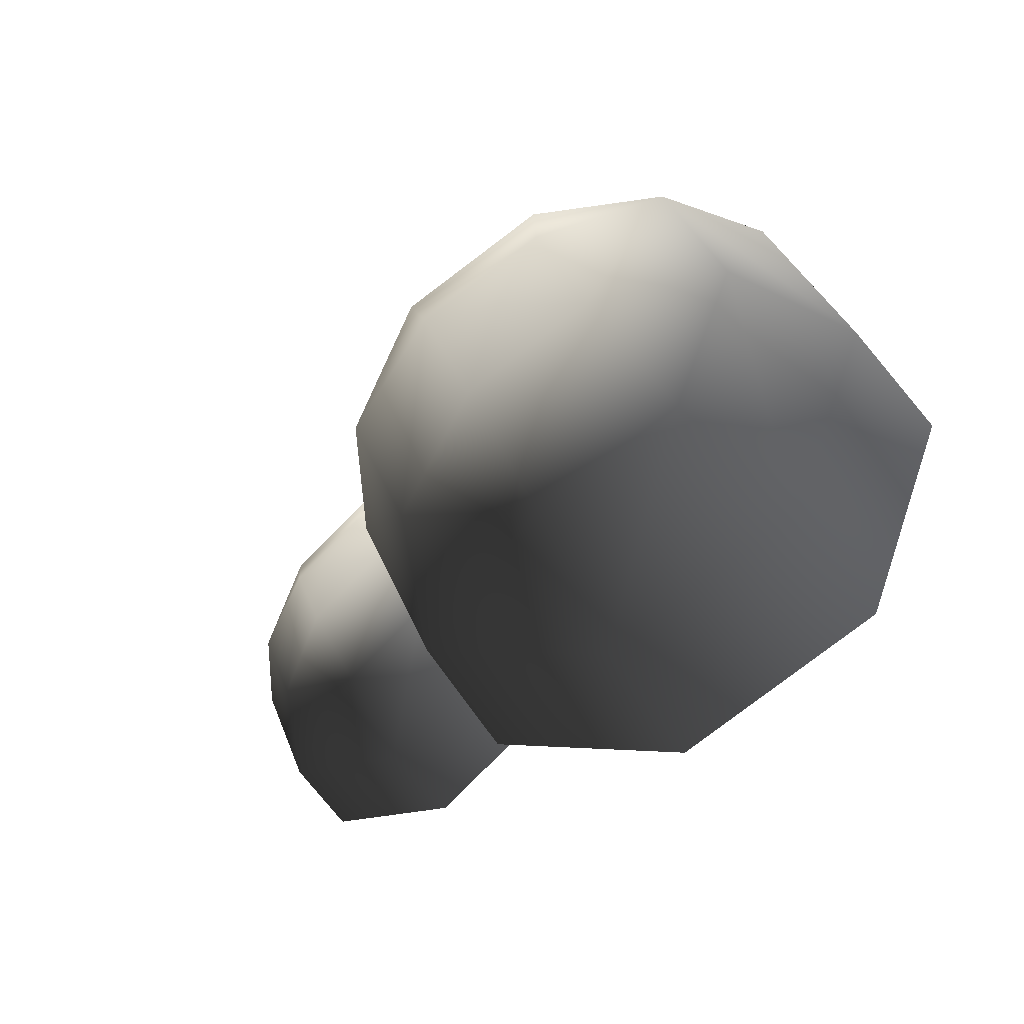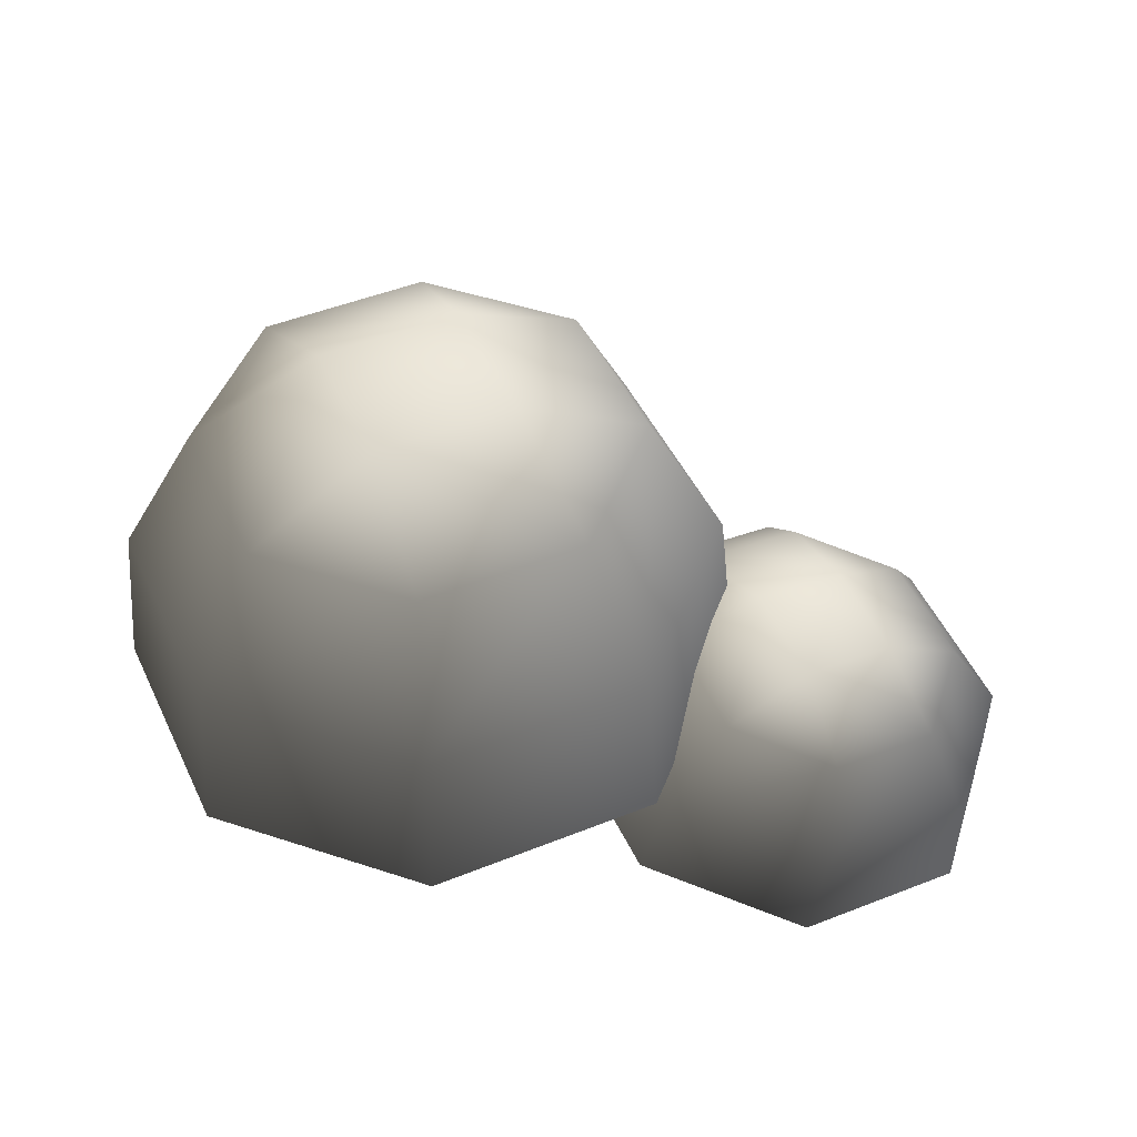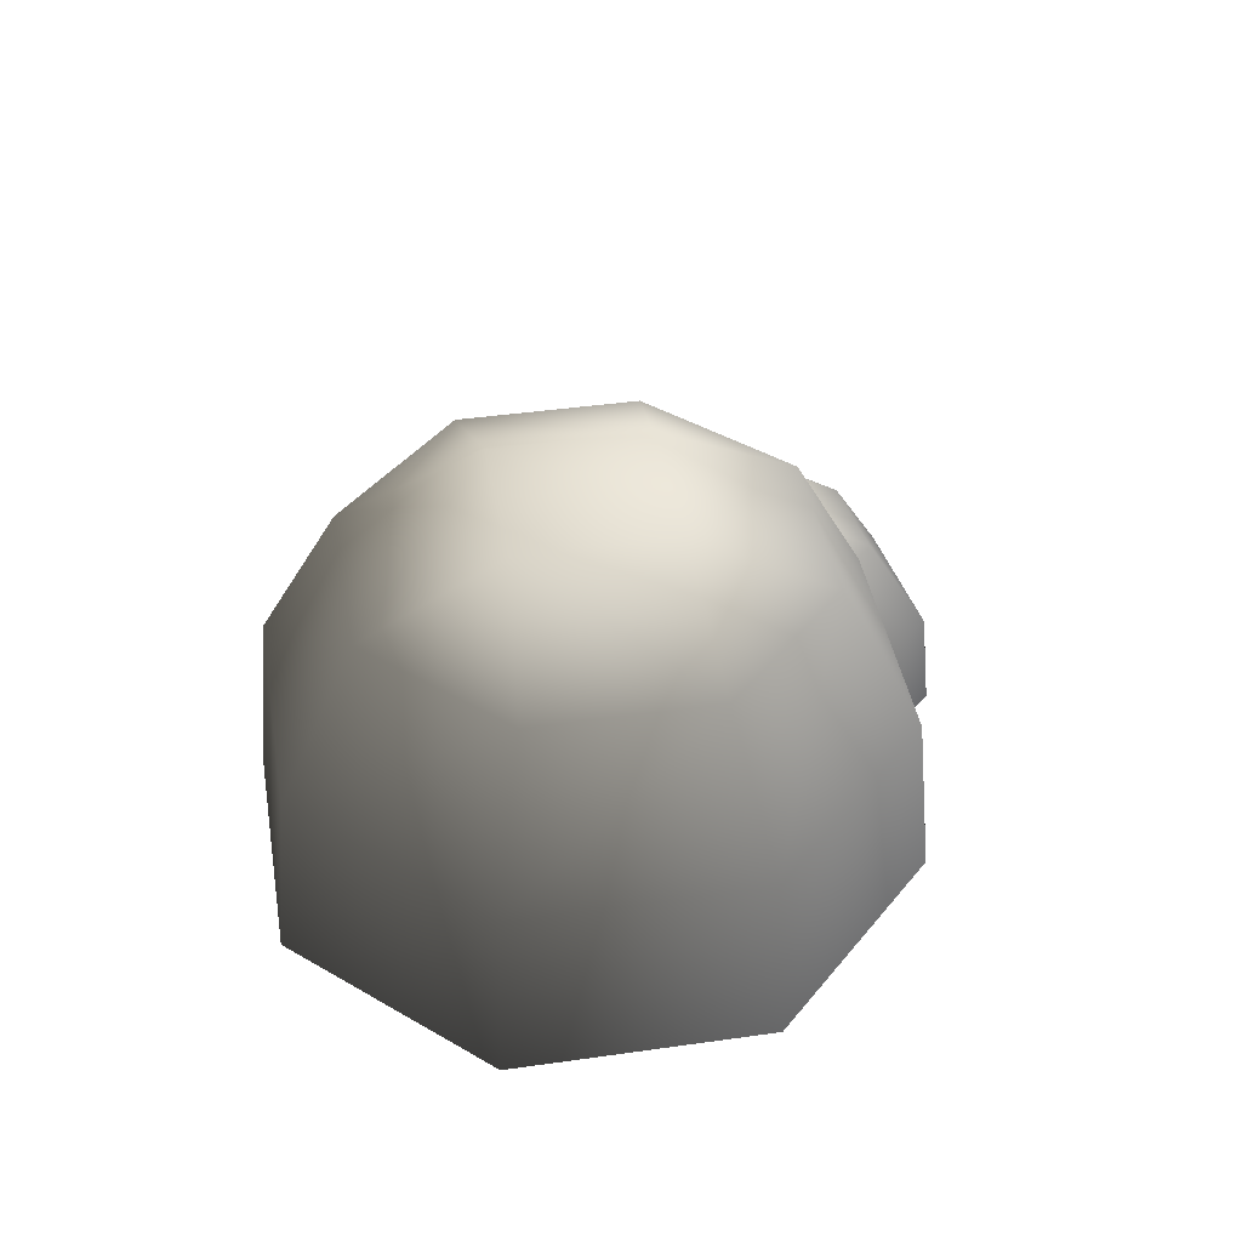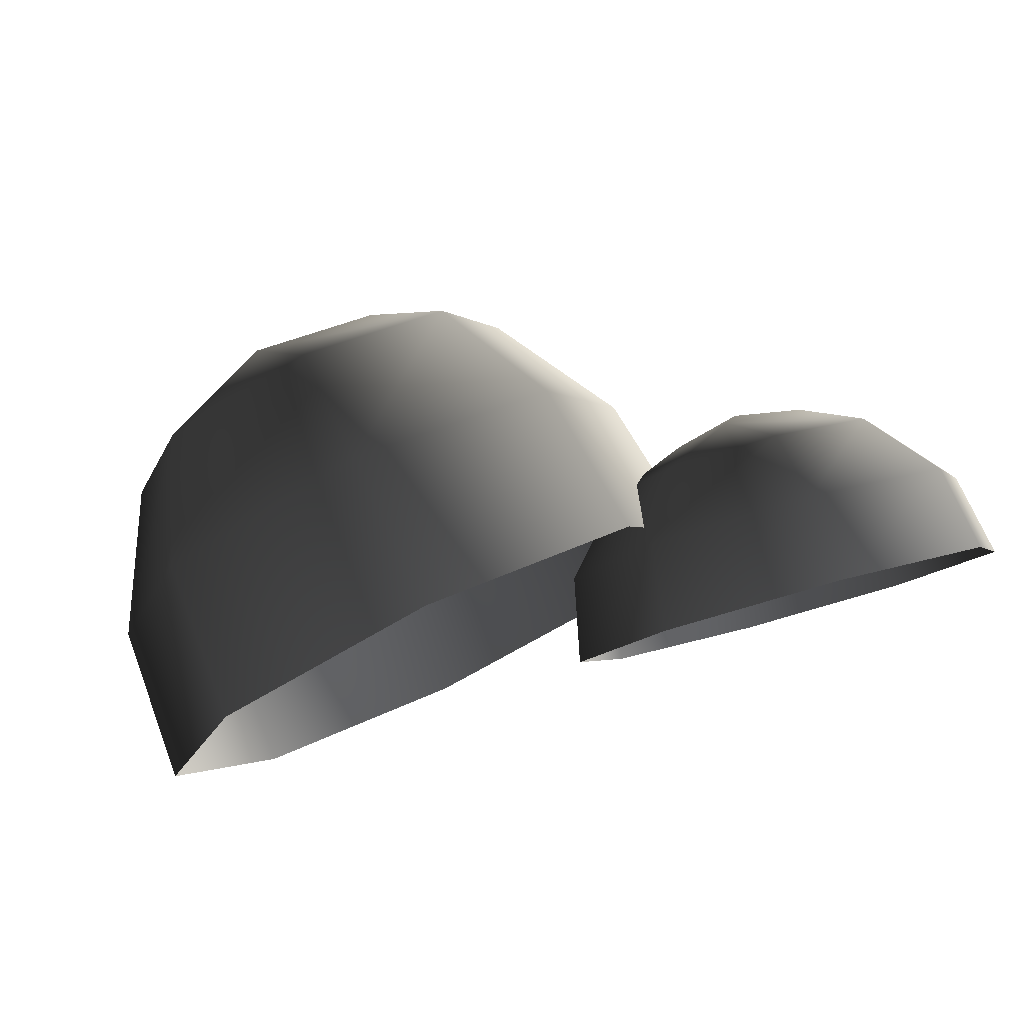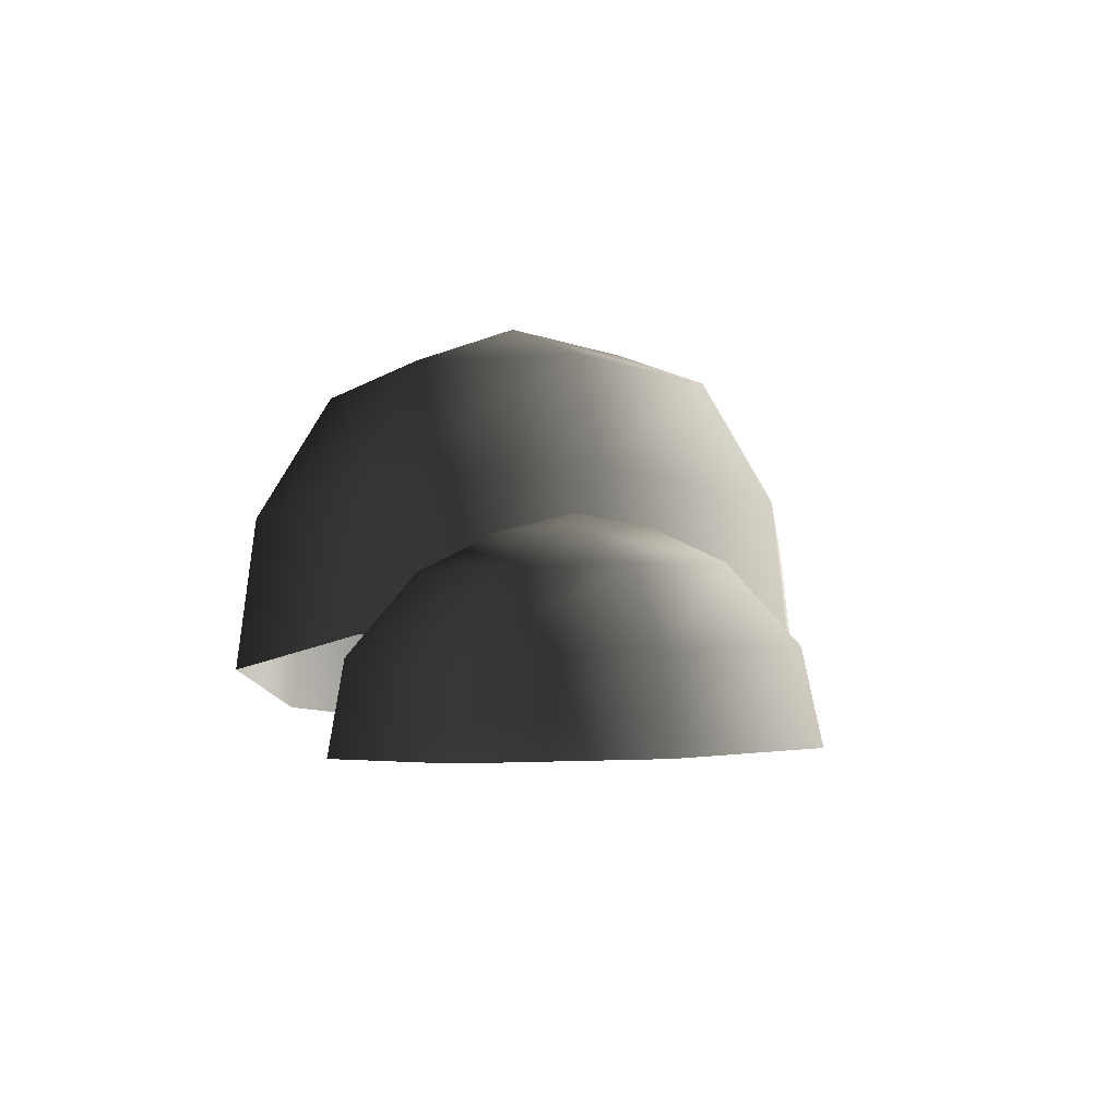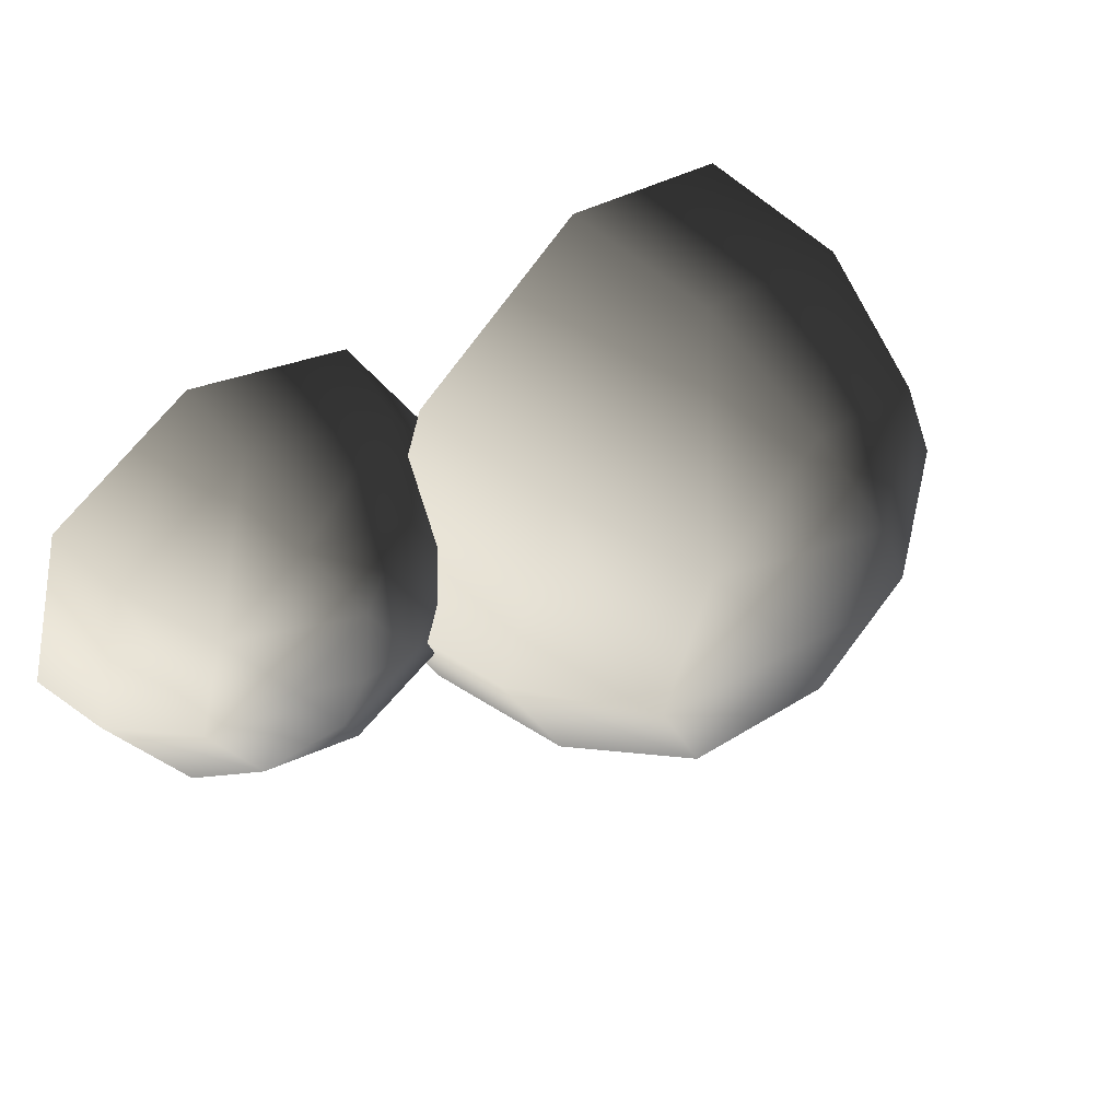
<metadata>
{"format":"obj","ext":"obj","renderer":"f3d","projection":"perspective","resolution":1024,"background":"white","views":[{"elev":-42.3,"azim":-149.9,"up":"+Z"},{"elev":47.1,"azim":-2.0,"up":"+Y"},{"elev":41.3,"azim":-77.3,"up":"+Y"},{"elev":78.1,"azim":-25.6,"up":"+Z"},{"elev":-13.2,"azim":75.1,"up":"+Y"},{"elev":52.8,"azim":130.8,"up":"+Z"}]}
</metadata>
<code>
v -0.5664 6.13 -1.259
v -1.729 6.13 -0.7768
v -0.5664 5.082 -1.836
v -2.138 5.082 -1.185
v -2.211 6.13 0.3861
v -2.788 5.082 0.3861
v -1.729 6.13 1.549
v -2.138 5.082 1.957
v -0.5664 6.13 2.031
v -0.5664 5.082 2.608
v 0.5965 6.13 1.549
v 1.005 5.082 1.957
v 1.078 6.13 0.3861
v 1.656 5.082 0.3861
v 0.5965 6.13 -0.7768
v 1.005 5.082 -1.185
v -0.5664 3.849 -1.958
v -2.224 3.849 -1.272
v -2.911 3.849 0.3861
v -2.224 3.849 2.044
v -0.5664 3.849 2.73
v 1.091 3.849 2.044
v 1.778 3.849 0.3861
v 1.091 3.849 -1.272
v 0.1355 6.61 0.6768
v -0.8571 6.61 1.088
v -0.5664 6.703 0.3861
v -1.268 6.61 0.09536
v -0.2756 6.61 -0.3158
v 2.332 4.214 -0.3507
v 1.564 4.327 0.02711
v 2.206 3.702 -0.9014
v 1.09 3.866 -0.3524
v 1.278 4.318 0.8411
v 0.6736 3.852 0.8303
v 1.64 4.192 1.614
v 1.2 3.67 1.954
v 2.439 4.024 1.894
v 2.361 3.426 2.36
v 3.207 3.911 1.516
v 3.476 3.262 1.811
v 3.493 3.92 0.7022
v 3.893 3.275 0.6285
v 3.131 4.046 -0.0711
v 3.367 3.458 -0.4951
v 2.079 3.061 -1.085
v 0.8719 3.238 -0.4912
v 0.4209 3.224 0.789
v 0.9905 3.026 2.005
v 2.247 2.762 2.445
v 3.454 2.585 1.851
v 3.906 2.599 0.5705
v 3.336 2.796 -0.6456
v 2.918 4.292 0.9613
v 2.263 4.388 1.284
v 2.456 4.501 0.8007
v 1.954 4.495 0.6237
v 2.609 4.399 0.3012
g Tree3_(12)_1182_260
f 1 3 2
f 2 3 4
f 2 4 5
f 5 4 6
f 5 6 7
f 7 6 8
f 7 8 9
f 9 8 10
f 9 10 11
f 11 10 12
f 11 12 13
f 13 12 14
f 13 14 15
f 15 14 16
f 15 16 1
f 1 16 3
f 3 17 4
f 4 17 18
f 4 18 6
f 6 18 19
f 6 19 8
f 8 19 20
f 8 20 10
f 10 20 21
f 10 21 12
f 12 21 22
f 12 22 14
f 14 22 23
f 14 23 16
f 16 23 24
f 16 24 3
f 3 24 17
f 11 13 25
f 13 15 25
f 26 11 25
f 26 25 27
f 28 26 27
f 29 28 27
f 25 29 27
f 29 2 28
f 1 2 29
f 15 1 29
f 25 15 29
f 2 5 28
f 5 7 28
f 28 7 26
f 7 9 26
f 9 11 26
f 30 32 31
f 31 32 33
f 31 33 34
f 34 33 35
f 34 35 36
f 36 35 37
f 36 37 38
f 38 37 39
f 38 39 40
f 40 39 41
f 40 41 42
f 42 41 43
f 42 43 44
f 44 43 45
f 44 45 30
f 30 45 32
f 32 46 33
f 33 46 47
f 33 47 35
f 35 47 48
f 35 48 37
f 37 48 49
f 37 49 39
f 39 49 50
f 39 50 41
f 41 50 51
f 41 51 43
f 43 51 52
f 43 52 45
f 45 52 53
f 45 53 32
f 32 53 46
f 40 42 54
f 42 44 54
f 55 40 54
f 55 54 56
f 57 55 56
f 58 57 56
f 54 58 56
f 58 31 57
f 30 31 58
f 44 30 58
f 54 44 58
f 31 34 57
f 34 36 57
f 57 36 55
f 36 38 55
f 38 40 55

</code>
